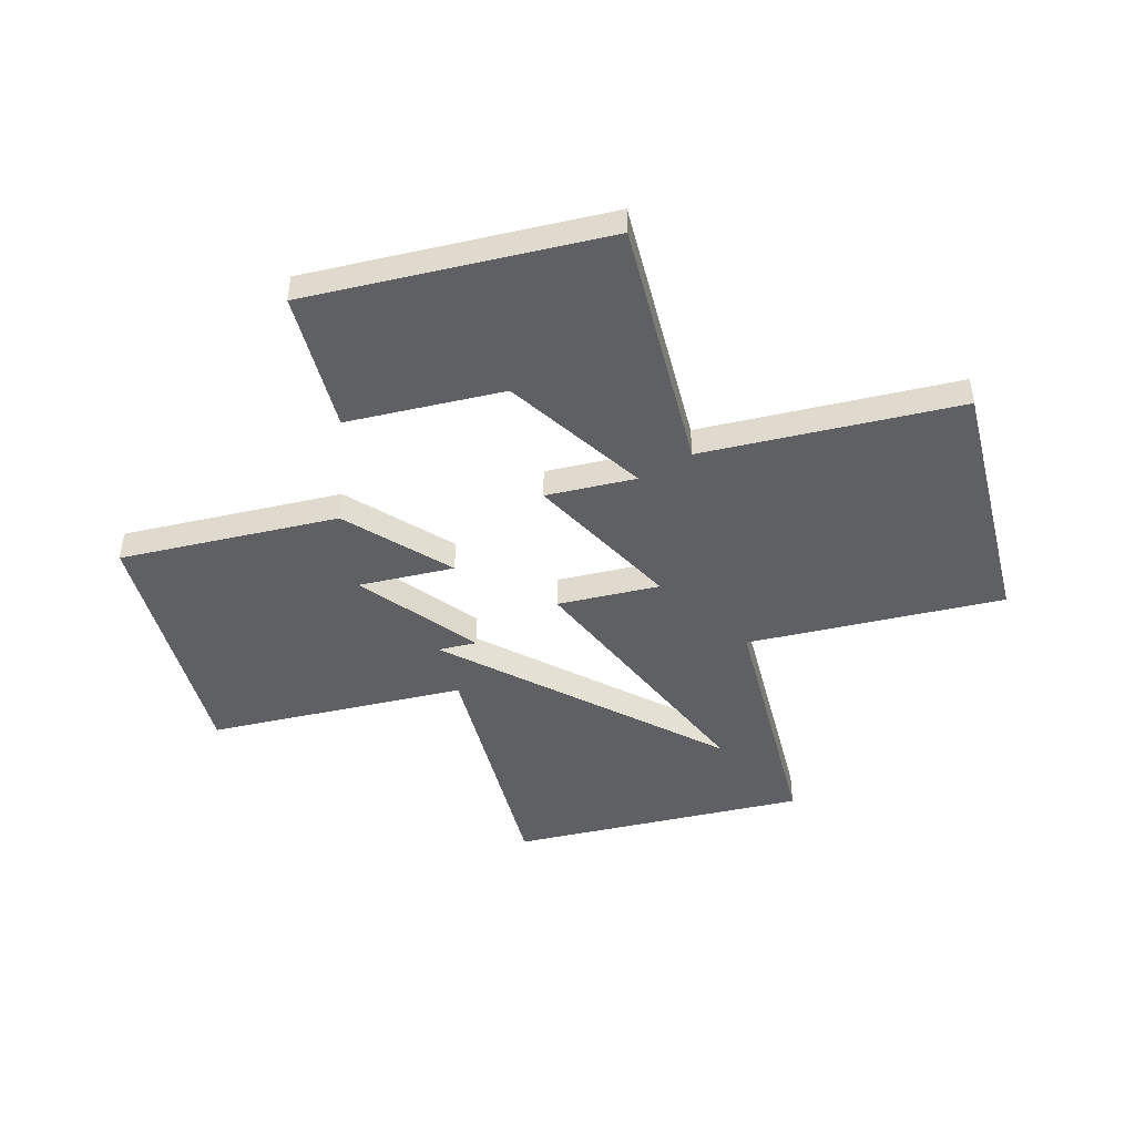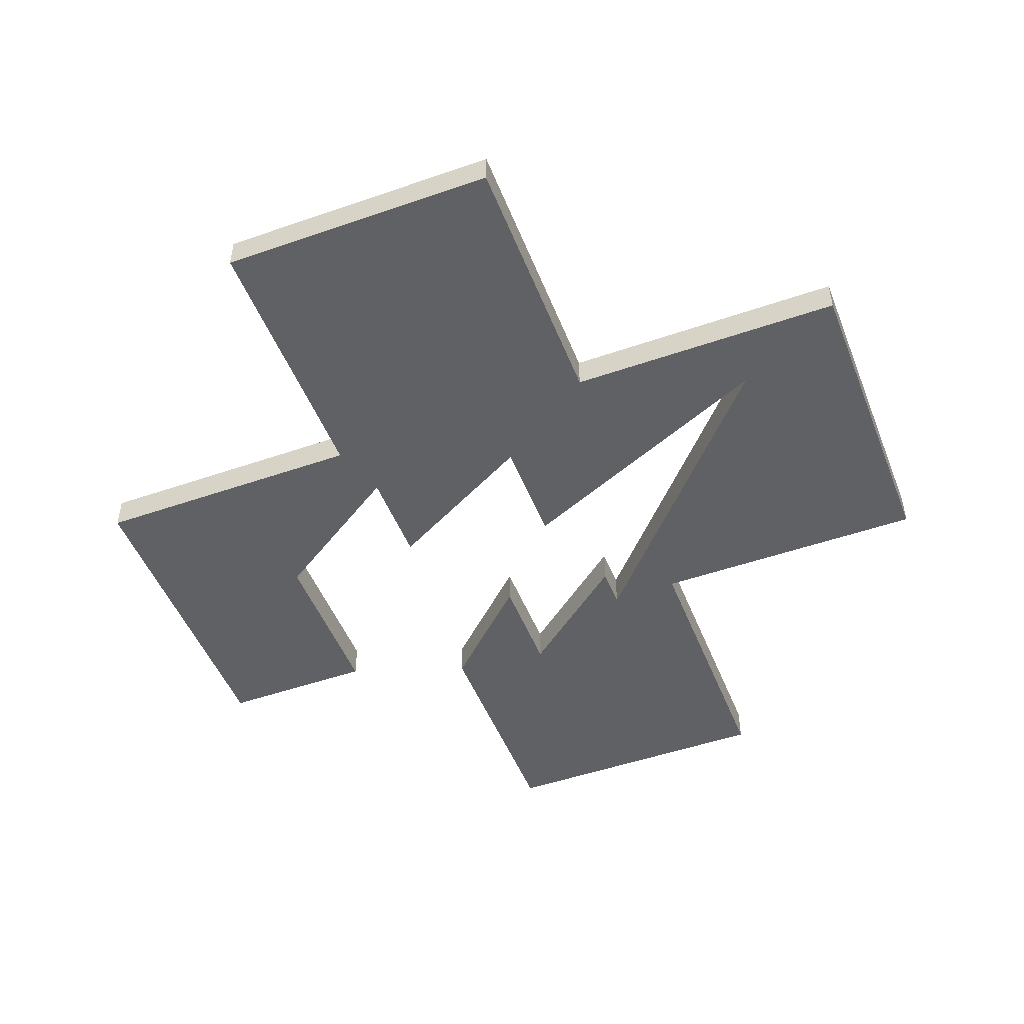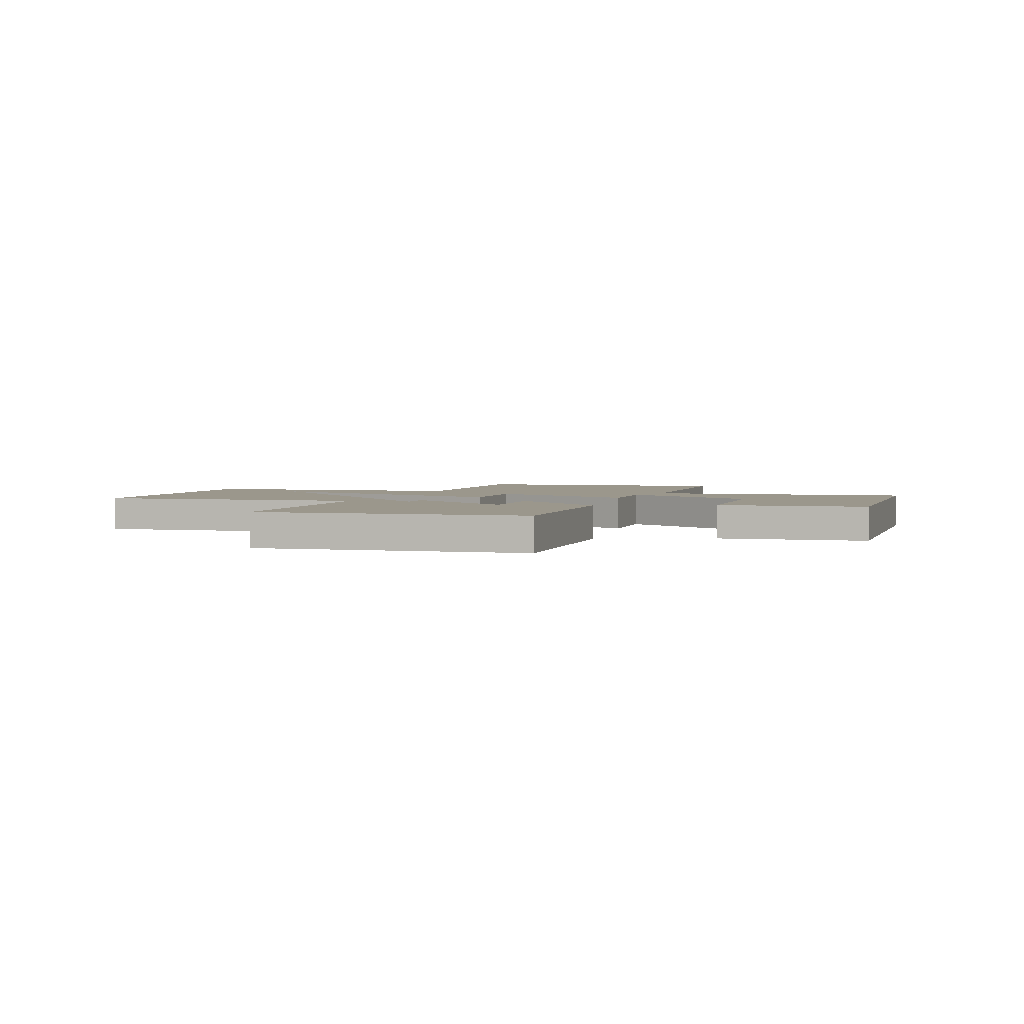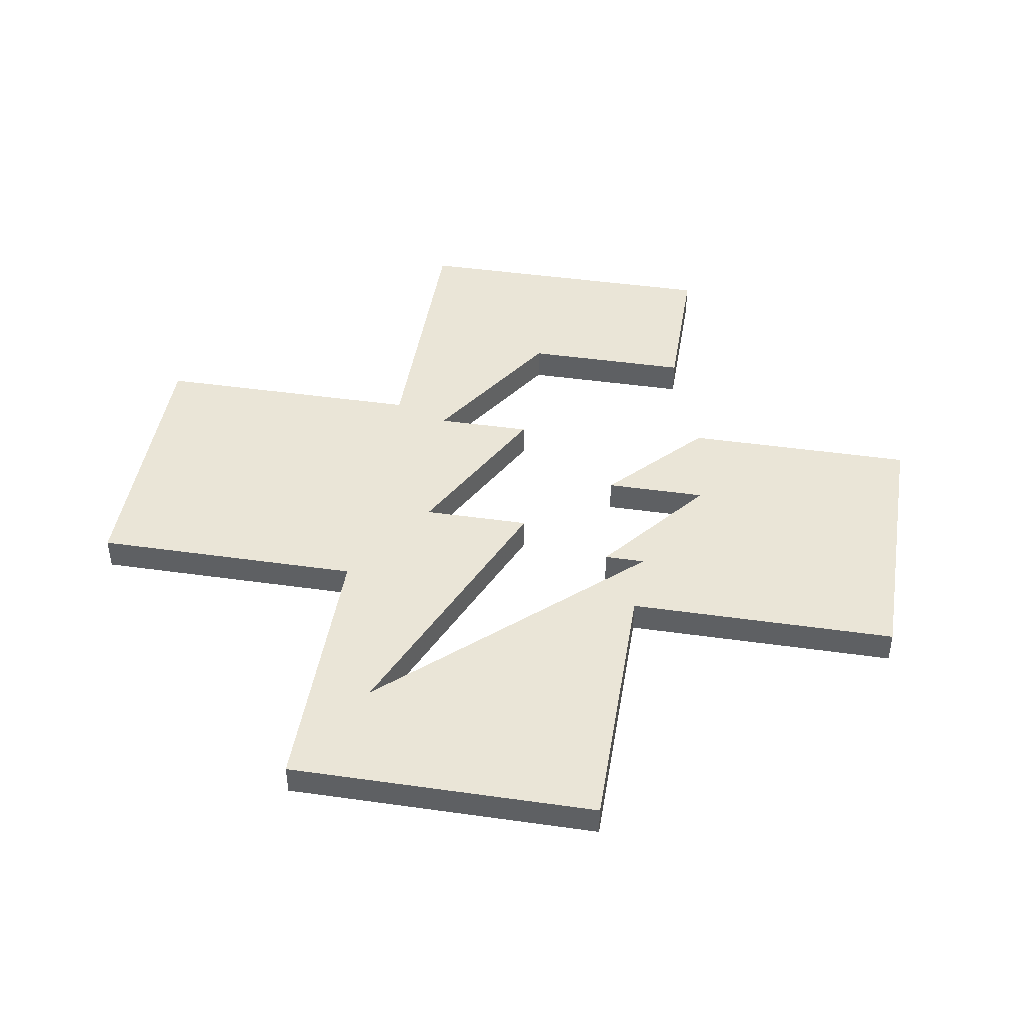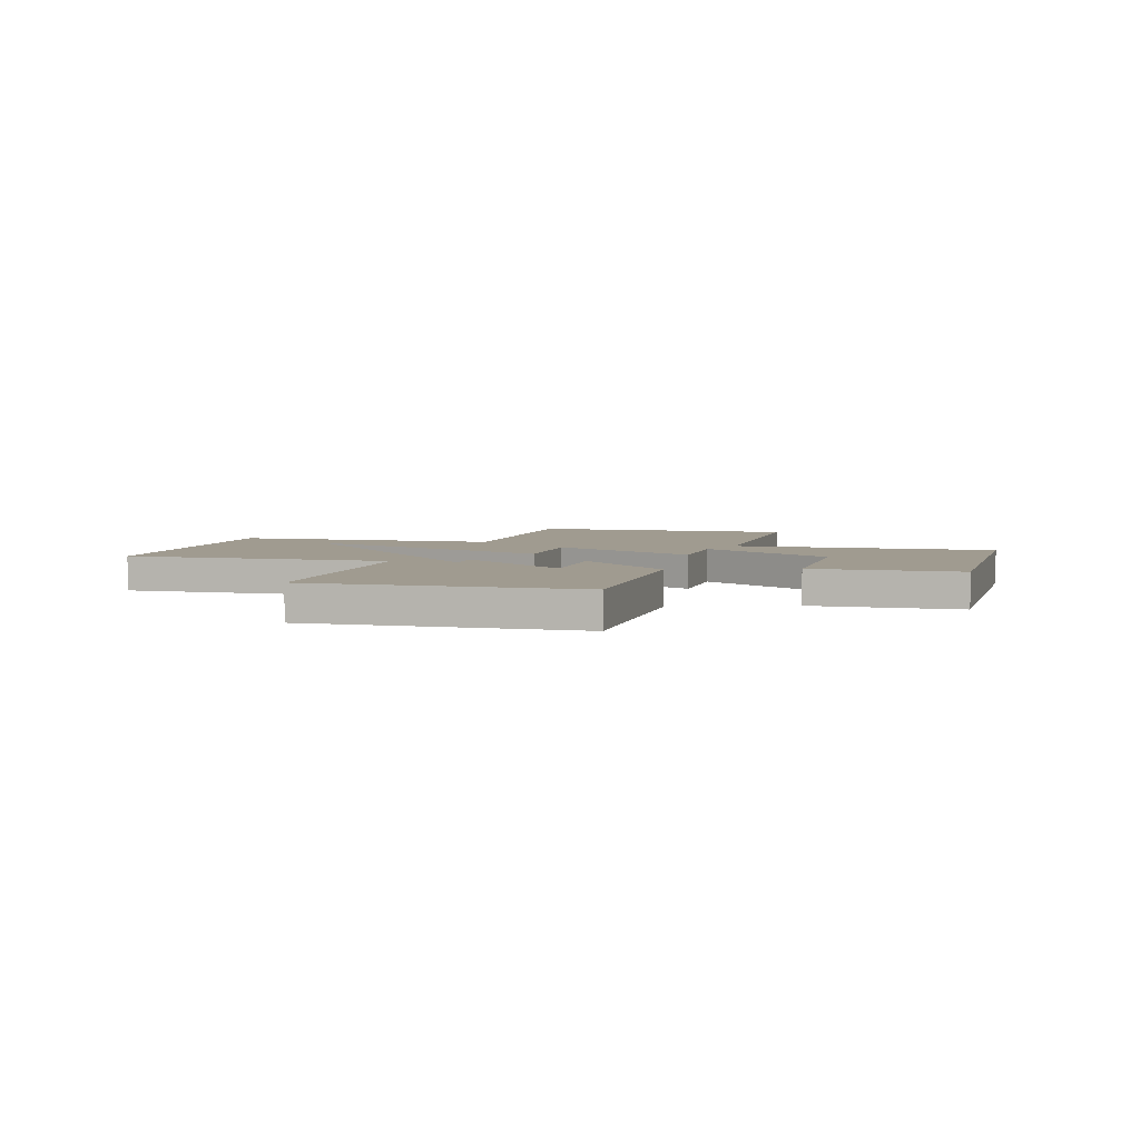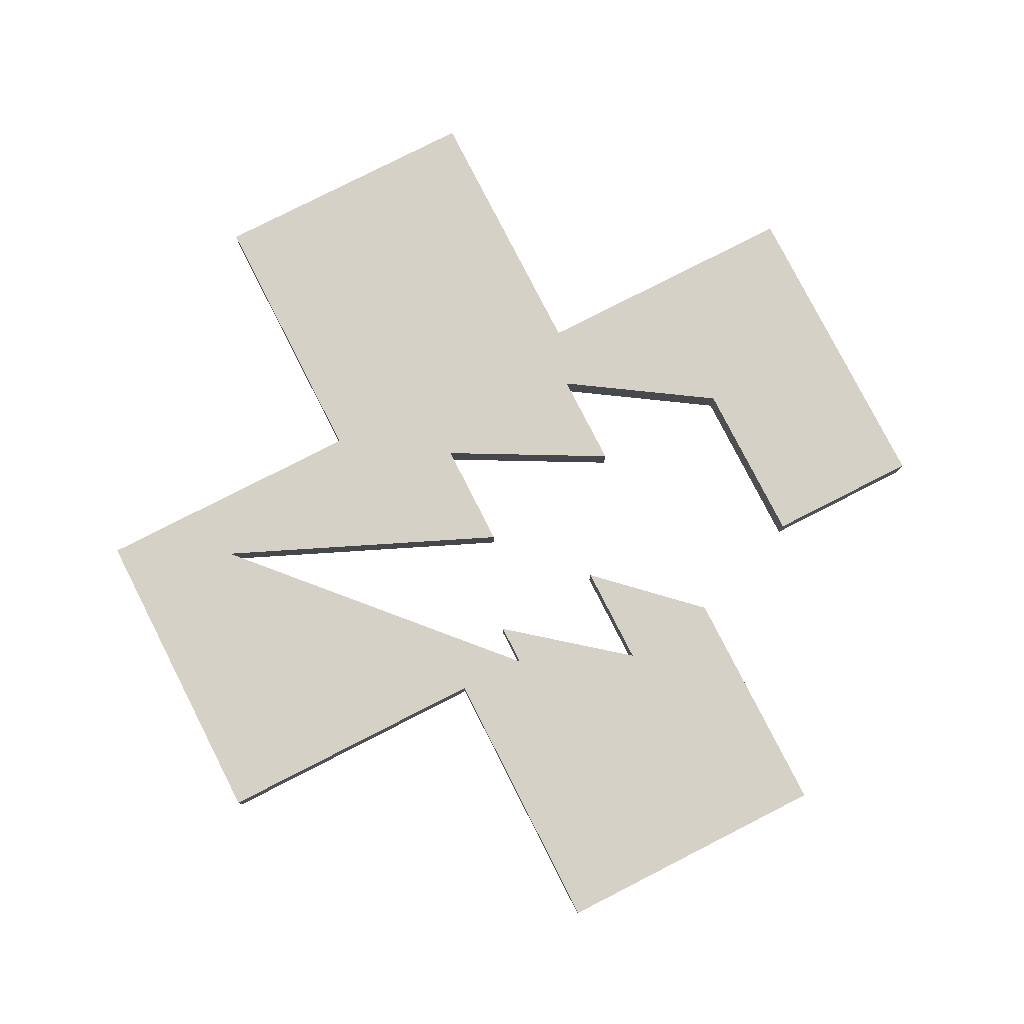
<metadata>
{"format":"obj","ext":"obj","renderer":"f3d","projection":"perspective","resolution":1024,"background":"white","views":[{"elev":-43.8,"azim":-165.9,"up":"+Z"},{"elev":-48.9,"azim":-68.9,"up":"+Z"},{"elev":2.6,"azim":105.6,"up":"+Z"},{"elev":44.1,"azim":9.4,"up":"+Z"},{"elev":4.2,"azim":104.7,"up":"+Z"},{"elev":79.2,"azim":63.0,"up":"+Z"}]}
</metadata>
<code>
g fx_fbx_heal_broken
v -3.248 -6.611 0
v -3.248 1.879 0
v -3.248 -2.38 0
v -7.385 1.879 0.5229
v -3.248 -2.38 0.5229
v -7.385 -2.38 0.5229
v -3.248 1.879 0.5229
v -2.186 -0.7659 0.5229
v -2.322 -4.912 0.5229
v -3.248 -6.611 0.5229
v 1.55 -6.611 0.5229
v -0.5328 -0.7659 0.5229
v 1.55 -2.38 0.5229
v 1.575 -1.343 0.5229
v 2.355 0.4068 0.5229
v 0.9485 -1.343 0.5229
v 5.733 -2.38 0.5229
v 2.185 1.879 0.5229
v 5.733 1.879 0.5229
v 0.8034 0.4068 0.5229
v -2.375 1.59 0.5229
v -0.9227 1.59 0.5229
v -0.9822 3.734 0.5229
v 1.55 6.077 0.5229
v 1.55 3.734 0.5229
v -3.248 6.077 0.5229
v 2.185 1.879 0
v 5.733 -2.38 0
v 5.733 1.879 0
v 2.355 0.4068 0
v 0.8034 0.4068 0
v 1.575 -1.343 0
v 0.9485 -1.343 0
v 1.55 -2.38 0
v -2.322 -4.912 0
v -3.248 -6.611 0
v 1.55 -6.611 0
v -2.186 -0.7659 0
v -0.5328 -0.7659 0
v -3.248 1.879 0
v -2.375 1.59 0
v -0.9227 1.59 0
v -0.9822 3.734 0
v 1.55 6.077 0
v 1.55 3.734 0
v -3.248 6.077 0
v -3.248 -2.38 0
v -7.385 1.879 0
v -7.385 -2.38 0
v 2.185 1.879 0
v 0.8034 0.4068 0.5229
v 0.8034 0.4068 0
v 2.185 1.879 0.5229
v 0.8034 0.4068 0
v 2.355 0.4068 0.5229
v 2.355 0.4068 0
v 0.8034 0.4068 0.5229
v 2.355 0.4068 0
v 0.9485 -1.343 0.5229
v 0.9485 -1.343 0
v 2.355 0.4068 0.5229
v 0.9485 -1.343 0
v 1.575 -1.343 0.5229
v 1.575 -1.343 0
v 0.9485 -1.343 0.5229
v 1.575 -1.343 0
v -2.322 -4.912 0.5229
v -2.322 -4.912 0
v 1.575 -1.343 0.5229
v -2.322 -4.912 0
v -0.5328 -0.7659 0.5229
v -0.5328 -0.7659 0
v -2.322 -4.912 0.5229
v -0.5328 -0.7659 0
v -2.186 -0.7659 0.5229
v -2.186 -0.7659 0
v -0.5328 -0.7659 0.5229
v -2.186 -0.7659 0
v -0.9227 1.59 0.5229
v -0.9227 1.59 0
v -2.186 -0.7659 0.5229
v -0.9227 1.59 0
v -2.375 1.59 0.5229
v -2.375 1.59 0
v -0.9227 1.59 0.5229
v -2.375 1.59 0
v -0.9822 3.734 0.5229
v -0.9822 3.734 0
v -2.375 1.59 0.5229
v -0.9822 3.734 0
v 1.55 3.734 0.5229
v 1.55 3.734 0
v -0.9822 3.734 0.5229
v 1.55 3.734 0
v 1.55 6.077 0.5229
v 1.55 6.077 0
v 1.55 3.734 0.5229
v 1.55 6.077 0
v -3.248 6.077 0.5229
v -3.248 6.077 0
v 1.55 6.077 0.5229
v -3.248 6.077 0
v -3.248 1.879 0.5229
v -3.248 1.879 0
v -3.248 6.077 0.5229
v -3.248 1.879 0
v -7.385 1.879 0.5229
v -7.385 1.879 0
v -3.248 1.879 0.5229
v -7.385 1.879 0
v -7.385 -2.38 0.5229
v -7.385 -2.38 0
v -7.385 1.879 0.5229
v -7.385 -2.38 0
v -3.248 -2.38 0.5229
v -3.248 -2.38 0
v -7.385 -2.38 0.5229
v -3.248 -2.38 0
v -3.248 -6.611 0.5229
v -3.248 -6.611 0
v -3.248 -2.38 0.5229
v -3.248 -6.611 0
v 1.55 -6.611 0.5229
v 1.55 -6.611 0
v -3.248 -6.611 0.5229
v 1.55 -6.611 0
v 1.55 -2.38 0.5229
v 1.55 -2.38 0
v 1.55 -6.611 0.5229
v 1.55 -2.38 0
v 5.733 -2.38 0.5229
v 5.733 -2.38 0
v 1.55 -2.38 0.5229
v 5.733 -2.38 0
v 5.733 1.879 0.5229
v 5.733 1.879 0
v 5.733 -2.38 0.5229
v 5.733 1.879 0
v 2.185 1.879 0.5229
v 2.185 1.879 0
v 5.733 1.879 0.5229
g fx_fbx_heal_broken_0
f 3 2 1
f 6 5 4
f 5 7 4
f 8 7 5
f 9 8 5
f 10 9 5
f 11 9 10
f 12 8 9
f 13 9 11
f 14 9 13
f 15 14 13
f 16 14 15
f 17 15 13
f 18 15 17
f 19 18 17
f 20 15 18
f 21 7 8
f 22 21 8
f 23 7 21
f 24 7 23
f 25 24 23
f 26 7 24
f 29 28 27
f 28 30 27
f 30 31 27
f 32 30 28
f 33 30 32
f 34 32 28
f 35 32 34
f 36 35 34
f 37 36 34
f 38 35 36
f 39 35 38
f 40 38 36
f 41 38 40
f 42 38 41
f 43 41 40
f 44 43 40
f 45 43 44
f 46 44 40
f 48 40 47
f 49 48 47
f 52 51 50
f 53 50 51
f 56 55 54
f 57 54 55
f 60 59 58
f 61 58 59
f 64 63 62
f 65 62 63
f 68 67 66
f 69 66 67
f 72 71 70
f 73 70 71
f 76 75 74
f 77 74 75
f 80 79 78
f 81 78 79
f 84 83 82
f 85 82 83
f 88 87 86
f 89 86 87
f 92 91 90
f 93 90 91
f 96 95 94
f 97 94 95
f 100 99 98
f 101 98 99
f 104 103 102
f 105 102 103
f 108 107 106
f 109 106 107
f 112 111 110
f 113 110 111
f 116 115 114
f 117 114 115
f 120 119 118
f 121 118 119
f 124 123 122
f 125 122 123
f 128 127 126
f 129 126 127
f 132 131 130
f 133 130 131
f 136 135 134
f 137 134 135
f 140 139 138
f 141 138 139

</code>
